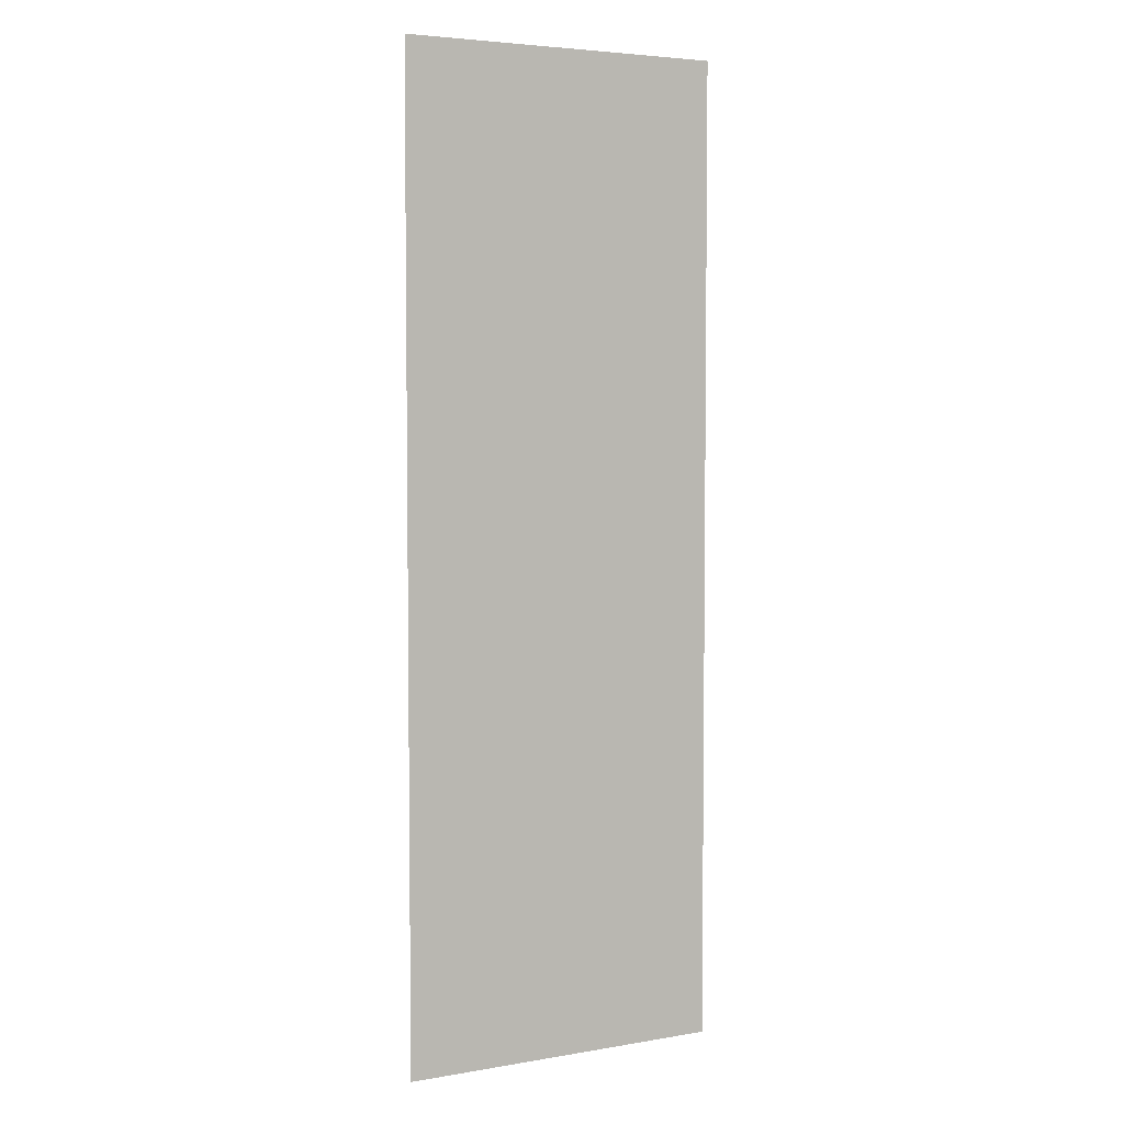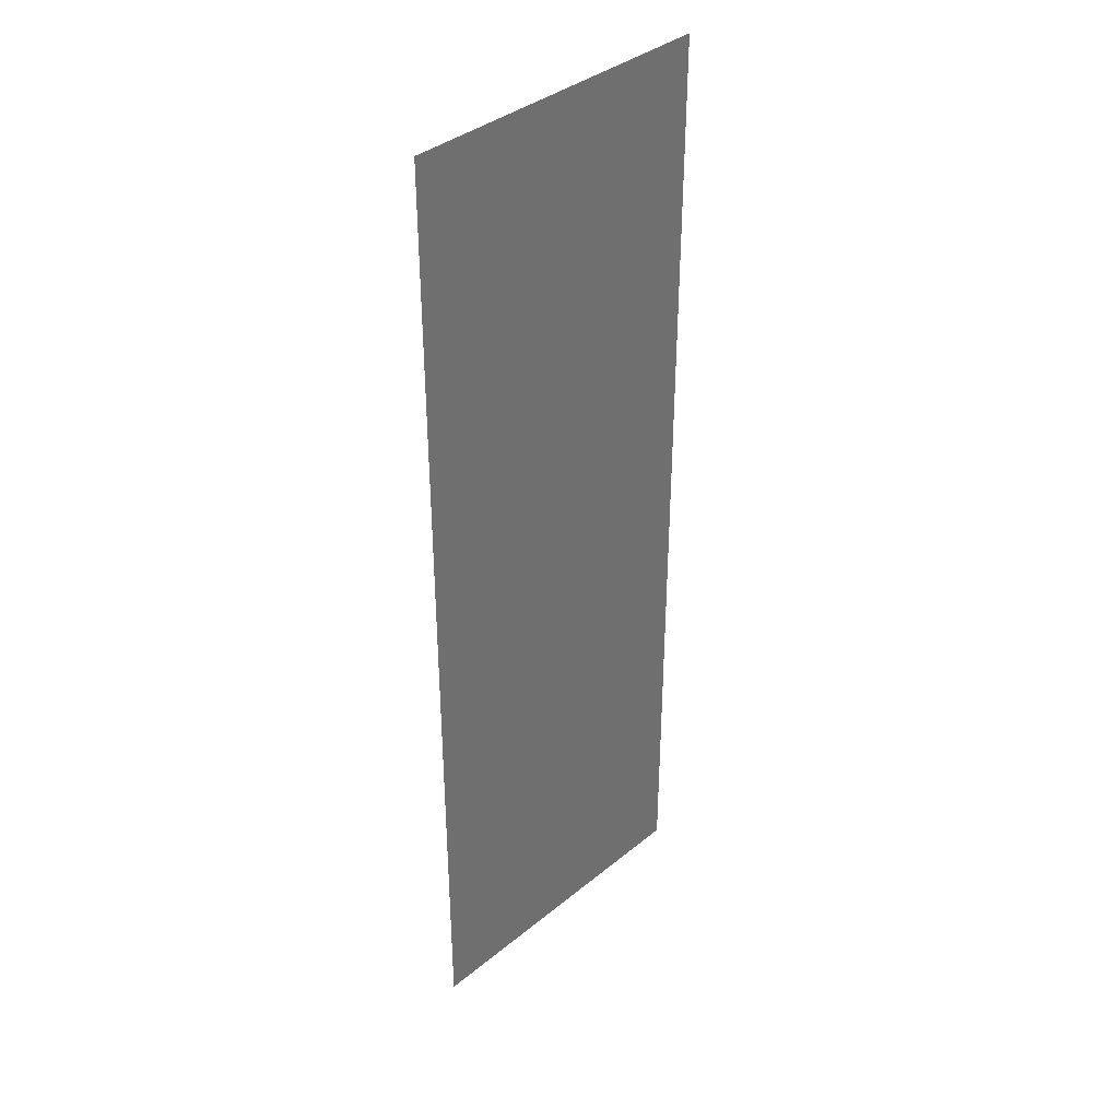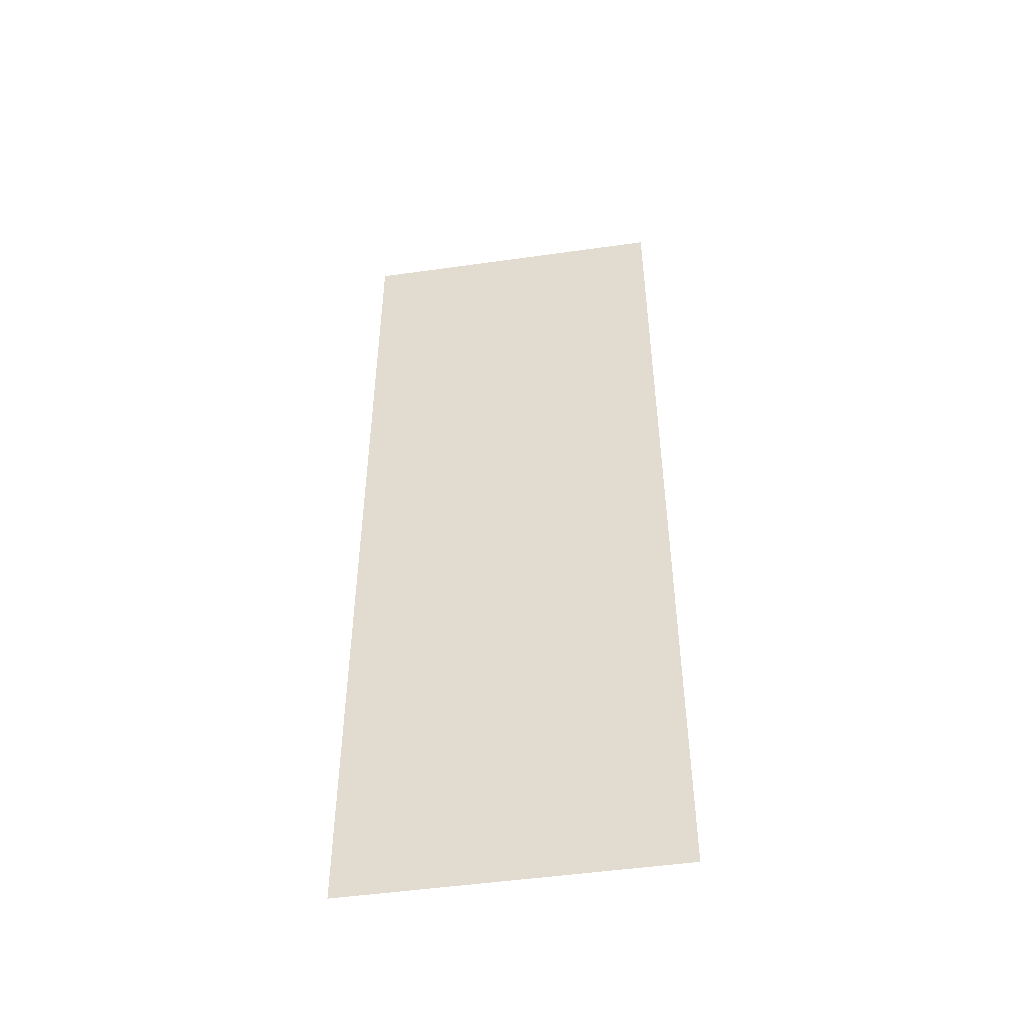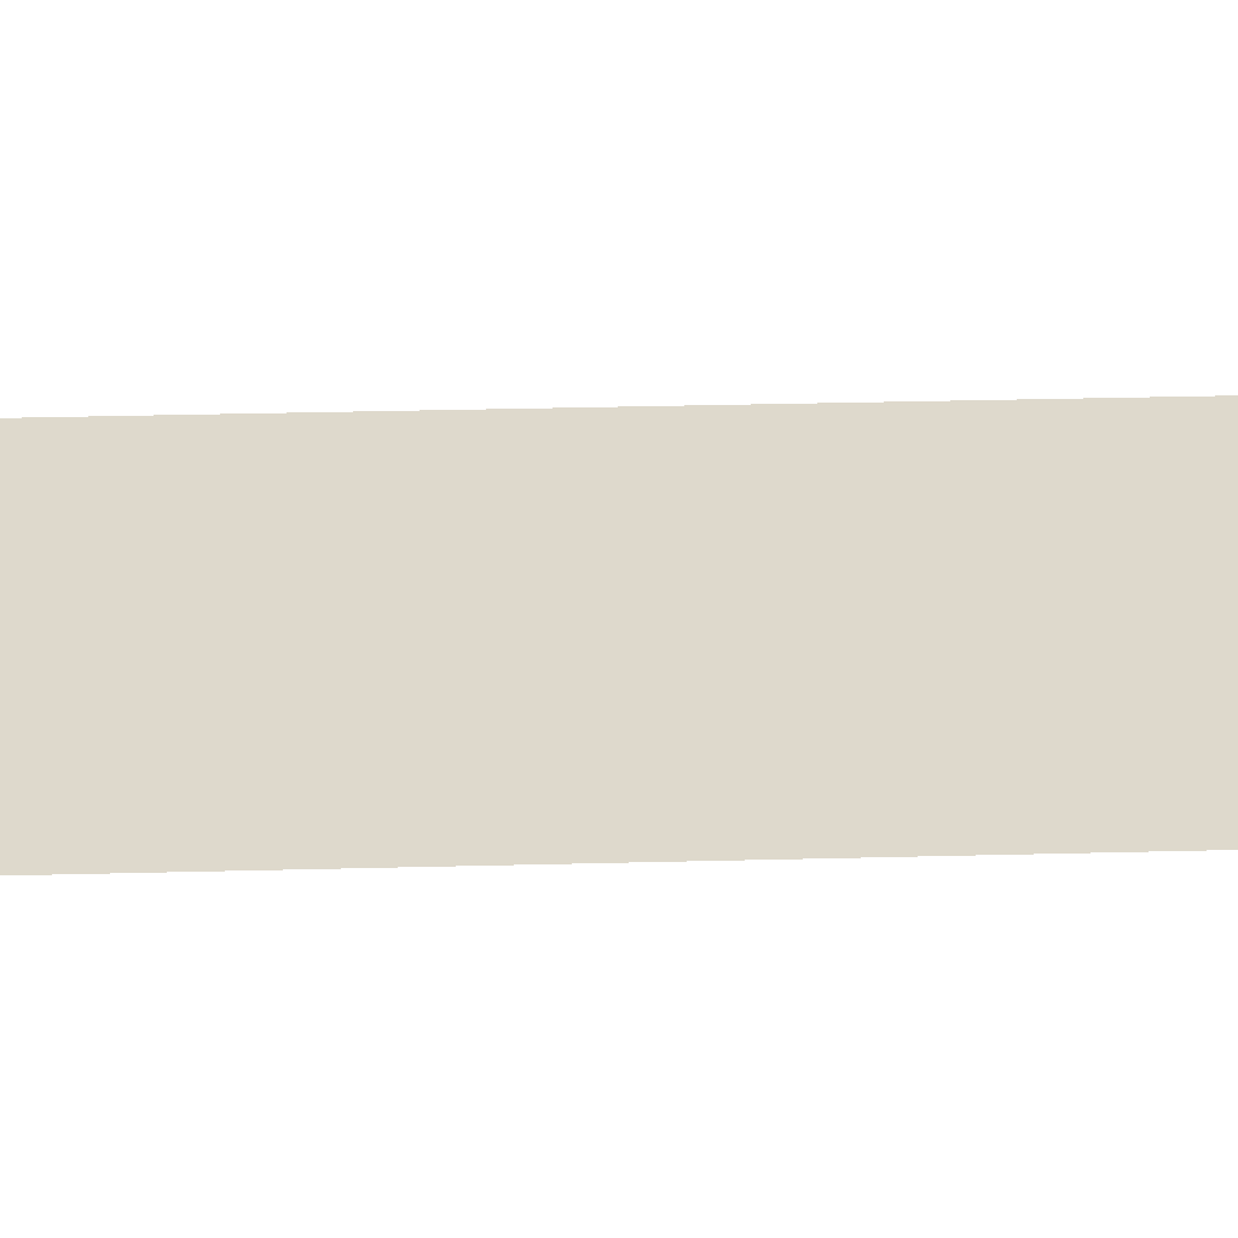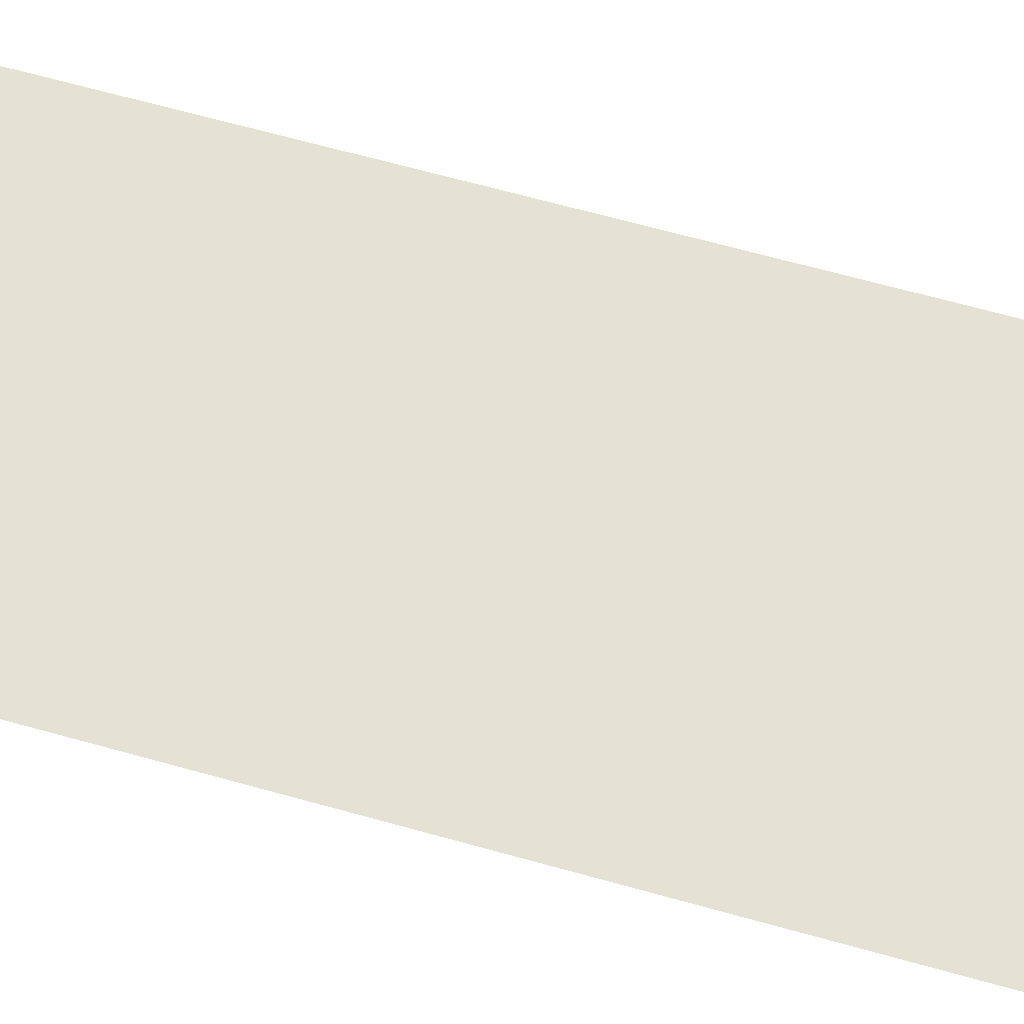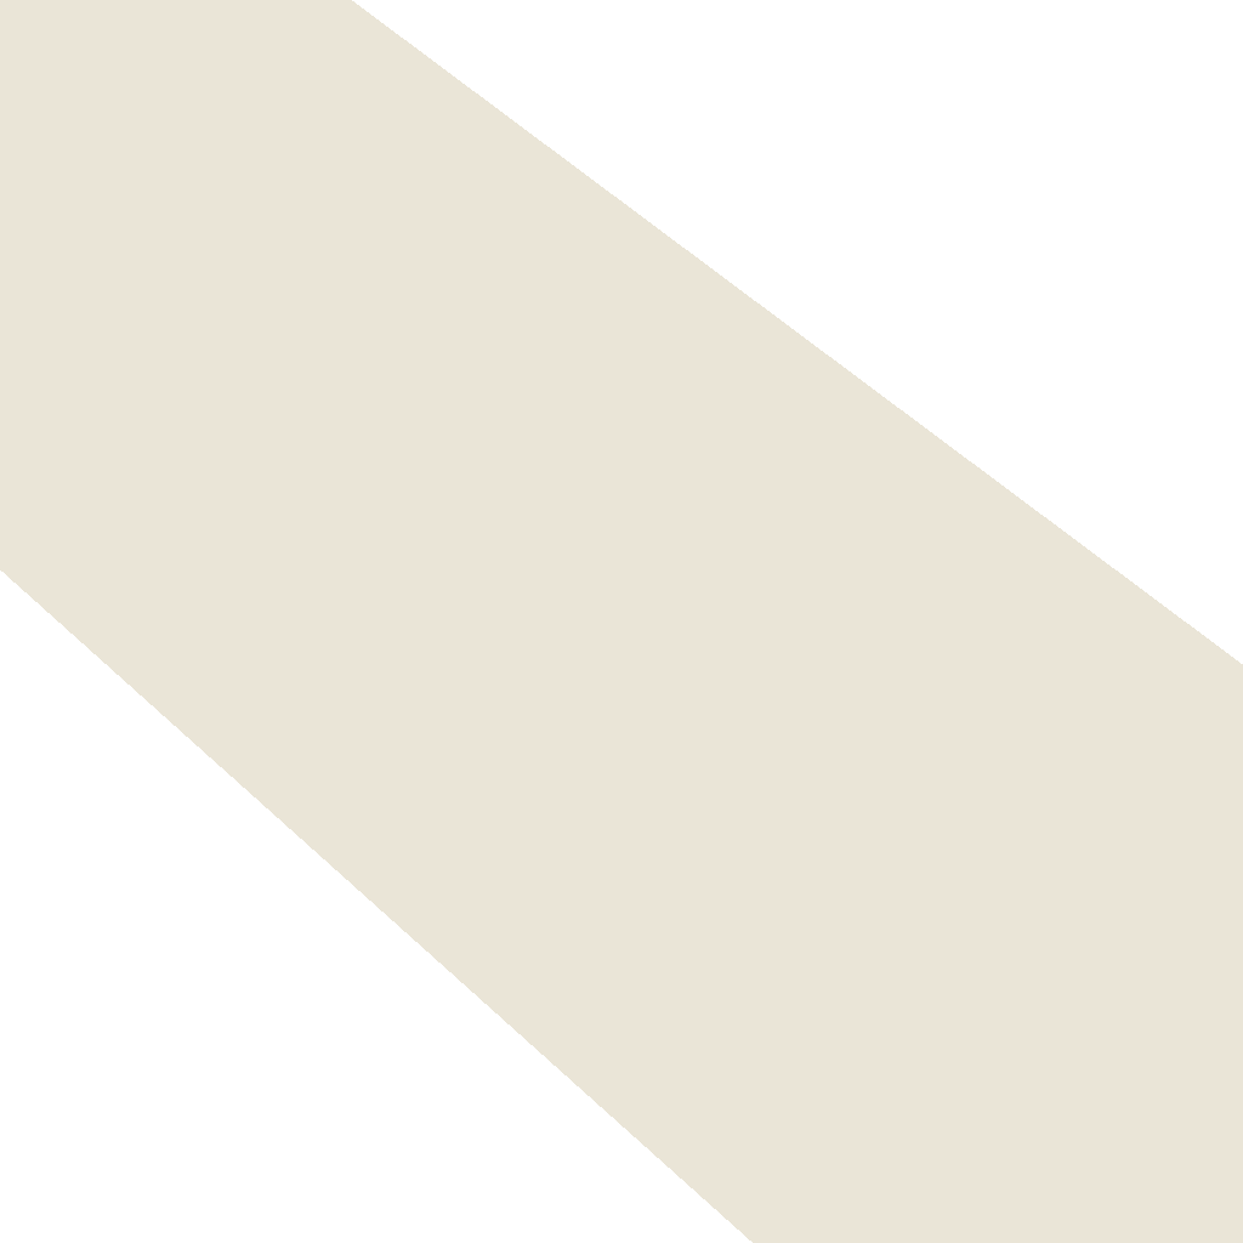
<metadata>
{"format":"obj","ext":"obj","renderer":"f3d","projection":"perspective","resolution":1024,"background":"white","views":[{"elev":4.7,"azim":-28.4,"up":"+Y"},{"elev":37.8,"azim":134.0,"up":"+Y"},{"elev":-49.4,"azim":8.9,"up":"+Y"},{"elev":32.1,"azim":87.9,"up":"+Z"},{"elev":64.4,"azim":-74.1,"up":"+Z"},{"elev":44.0,"azim":-40.5,"up":"+Z"}]}
</metadata>
<code>
v -12 -2 0
v -13 -2 0
v -13 -1 0
v -12 -1 0
v -13 -2 0
v -14 -2 0
v -14 -1 0
v -13 -1 0
v -14 -2 0
v -15 -2 0
v -15 -1 0
v -14 -1 0
v -15 -2 0
v -16 -2 0
v -16 -1 0
v -15 -1 0
v -12 -3 0
v -13 -3 0
v -13 -2 0
v -12 -2 0
v -13 -3 0
v -14 -3 0
v -14 -2 0
v -13 -2 0
v -14 -3 0
v -15 -3 0
v -15 -2 0
v -14 -2 0
v -15 -3 0
v -16 -3 0
v -16 -2 0
v -15 -2 0
v -12 -4 0
v -13 -4 0
v -13 -3 0
v -12 -3 0
v -13 -4 0
v -14 -4 0
v -14 -3 0
v -13 -3 0
v -14 -4 0
v -15 -4 0
v -15 -3 0
v -14 -3 0
v -15 -4 0
v -16 -4 0
v -16 -3 0
v -15 -3 0
v -12 -5 0
v -13 -5 0
v -13 -4 0
v -12 -4 0
v -13 -5 0
v -14 -5 0
v -14 -4 0
v -13 -4 0
v -14 -5 0
v -15 -5 0
v -15 -4 0
v -14 -4 0
v -15 -5 0
v -16 -5 0
v -16 -4 0
v -15 -4 0
v -12 -6 0
v -13 -6 0
v -13 -5 0
v -12 -5 0
v -13 -6 0
v -14 -6 0
v -14 -5 0
v -13 -5 0
v -14 -6 0
v -15 -6 0
v -15 -5 0
v -14 -5 0
v -15 -6 0
v -16 -6 0
v -16 -5 0
v -15 -5 0
v -12 -7 0
v -13 -7 0
v -13 -6 0
v -12 -6 0
v -13 -7 0
v -14 -7 0
v -14 -6 0
v -13 -6 0
v -14 -7 0
v -15 -7 0
v -15 -6 0
v -14 -6 0
v -15 -7 0
v -16 -7 0
v -16 -6 0
v -15 -6 0
v -12 -8 0
v -13 -8 0
v -13 -7 0
v -12 -7 0
v -13 -8 0
v -14 -8 0
v -14 -7 0
v -13 -7 0
v -14 -8 0
v -15 -8 0
v -15 -7 0
v -14 -7 0
v -15 -8 0
v -16 -8 0
v -16 -7 0
v -15 -7 0
v -12 -9 0
v -13 -9 0
v -13 -8 0
v -12 -8 0
v -13 -9 0
v -14 -9 0
v -14 -8 0
v -13 -8 0
v -14 -9 0
v -15 -9 0
v -15 -8 0
v -14 -8 0
v -15 -9 0
v -16 -9 0
v -16 -8 0
v -15 -8 0
v -12 -10 0
v -13 -10 0
v -13 -9 0
v -12 -9 0
v -13 -10 0
v -14 -10 0
v -14 -9 0
v -13 -9 0
v -14 -10 0
v -15 -10 0
v -15 -9 0
v -14 -9 0
v -15 -10 0
v -16 -10 0
v -16 -9 0
v -15 -9 0
v -12 -11 0
v -13 -11 0
v -13 -10 0
v -12 -10 0
v -13 -11 0
v -14 -11 0
v -14 -10 0
v -13 -10 0
v -14 -11 0
v -15 -11 0
v -15 -10 0
v -14 -10 0
v -15 -11 0
v -16 -11 0
v -16 -10 0
v -15 -10 0
v -12 -12 0
v -13 -12 0
v -13 -11 0
v -12 -11 0
v -13 -12 0
v -14 -12 0
v -14 -11 0
v -13 -11 0
v -14 -12 0
v -15 -12 0
v -15 -11 0
v -14 -11 0
v -15 -12 0
v -16 -12 0
v -16 -11 0
v -15 -11 0
v -12 -13 0
v -13 -13 0
v -13 -12 0
v -12 -12 0
v -13 -13 0
v -14 -13 0
v -14 -12 0
v -13 -12 0
v -14 -13 0
v -15 -13 0
v -15 -12 0
v -14 -12 0
v -15 -13 0
v -16 -13 0
v -16 -12 0
v -15 -12 0
g dungeon3_mesh_0001
f 1 2 3 4
f 5 6 7 8
f 9 10 11 12
f 13 14 15 16
f 17 18 19 20
f 21 22 23 24
f 25 26 27 28
f 29 30 31 32
f 33 34 35 36
f 37 38 39 40
f 41 42 43 44
f 45 46 47 48
f 49 50 51 52
f 53 54 55 56
f 57 58 59 60
f 61 62 63 64
f 65 66 67 68
f 69 70 71 72
f 73 74 75 76
f 77 78 79 80
f 81 82 83 84
f 85 86 87 88
f 89 90 91 92
f 93 94 95 96
f 97 98 99 100
f 101 102 103 104
f 105 106 107 108
f 109 110 111 112
f 113 114 115 116
f 117 118 119 120
f 121 122 123 124
f 125 126 127 128
f 129 130 131 132
f 133 134 135 136
f 137 138 139 140
f 141 142 143 144
f 145 146 147 148
f 149 150 151 152
f 153 154 155 156
f 157 158 159 160
f 161 162 163 164
f 165 166 167 168
f 169 170 171 172
f 173 174 175 176
f 177 178 179 180
f 181 182 183 184
f 185 186 187 188
f 189 190 191 192

</code>
